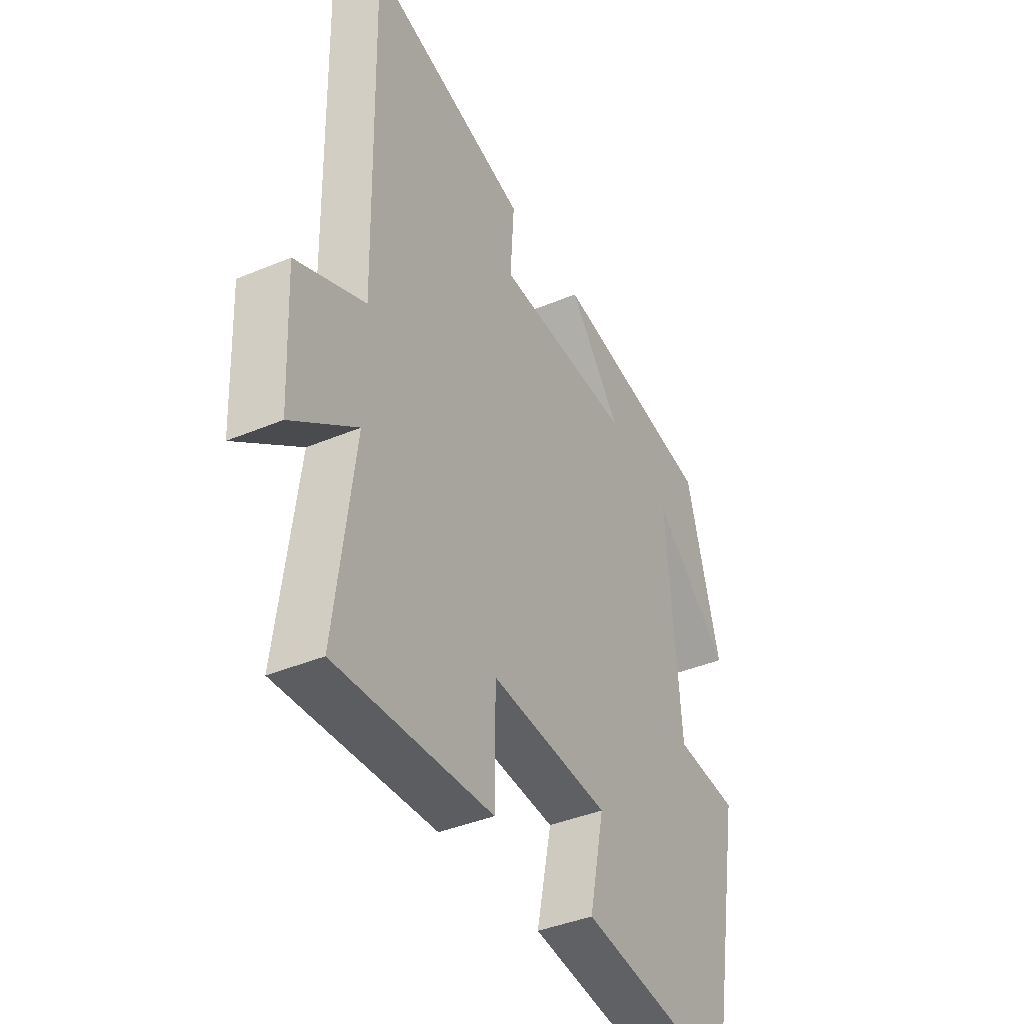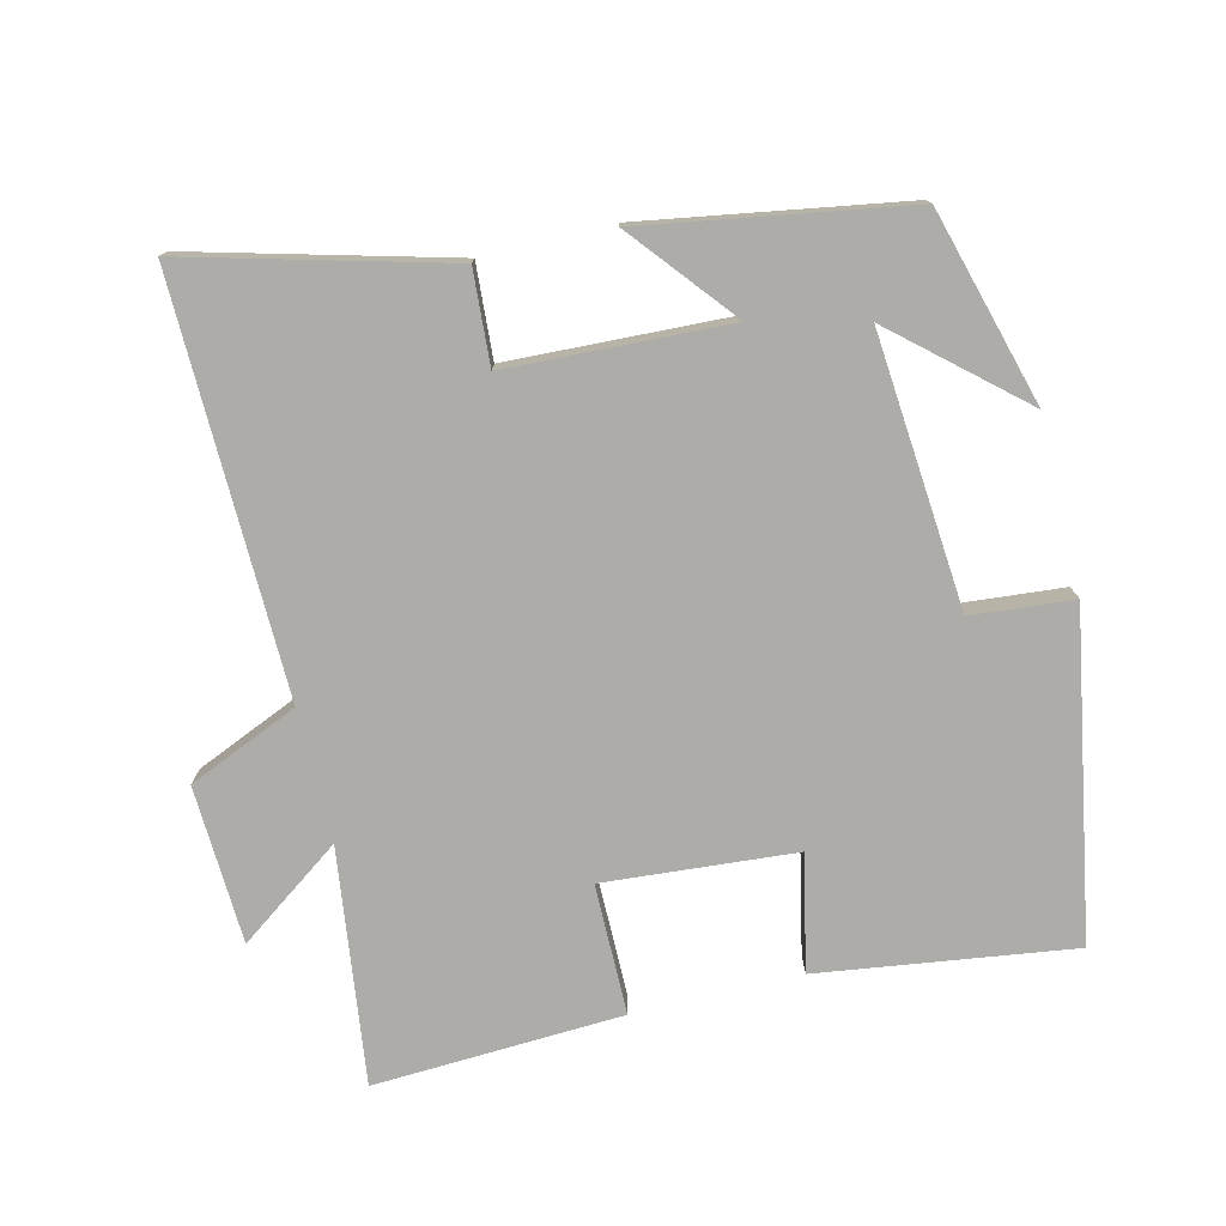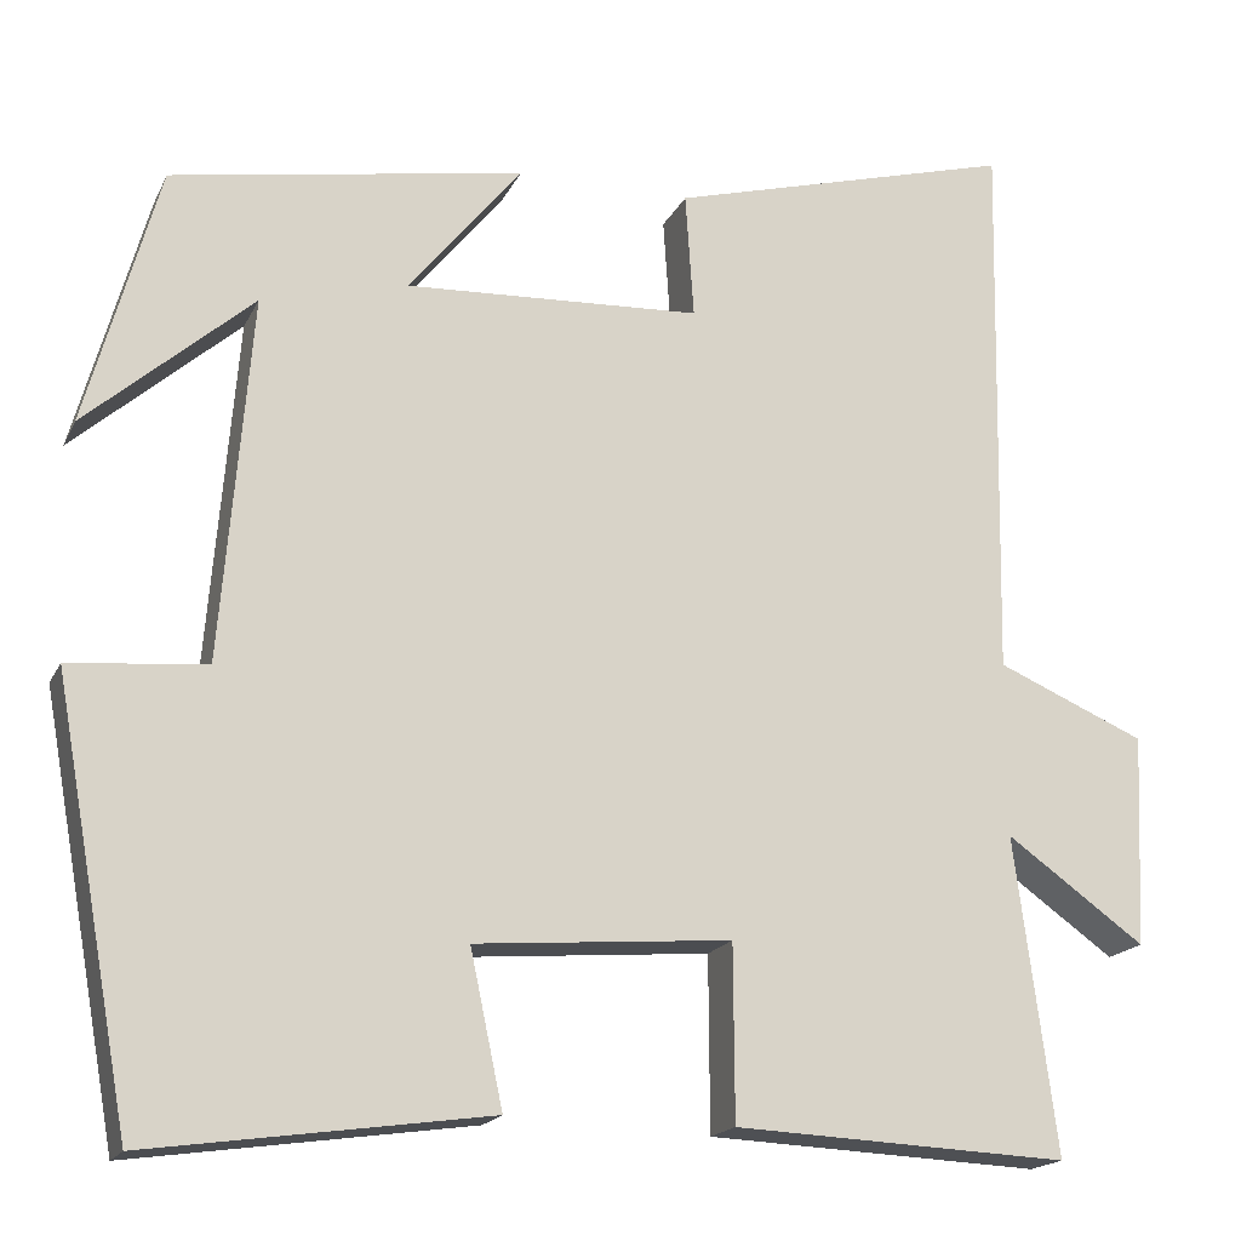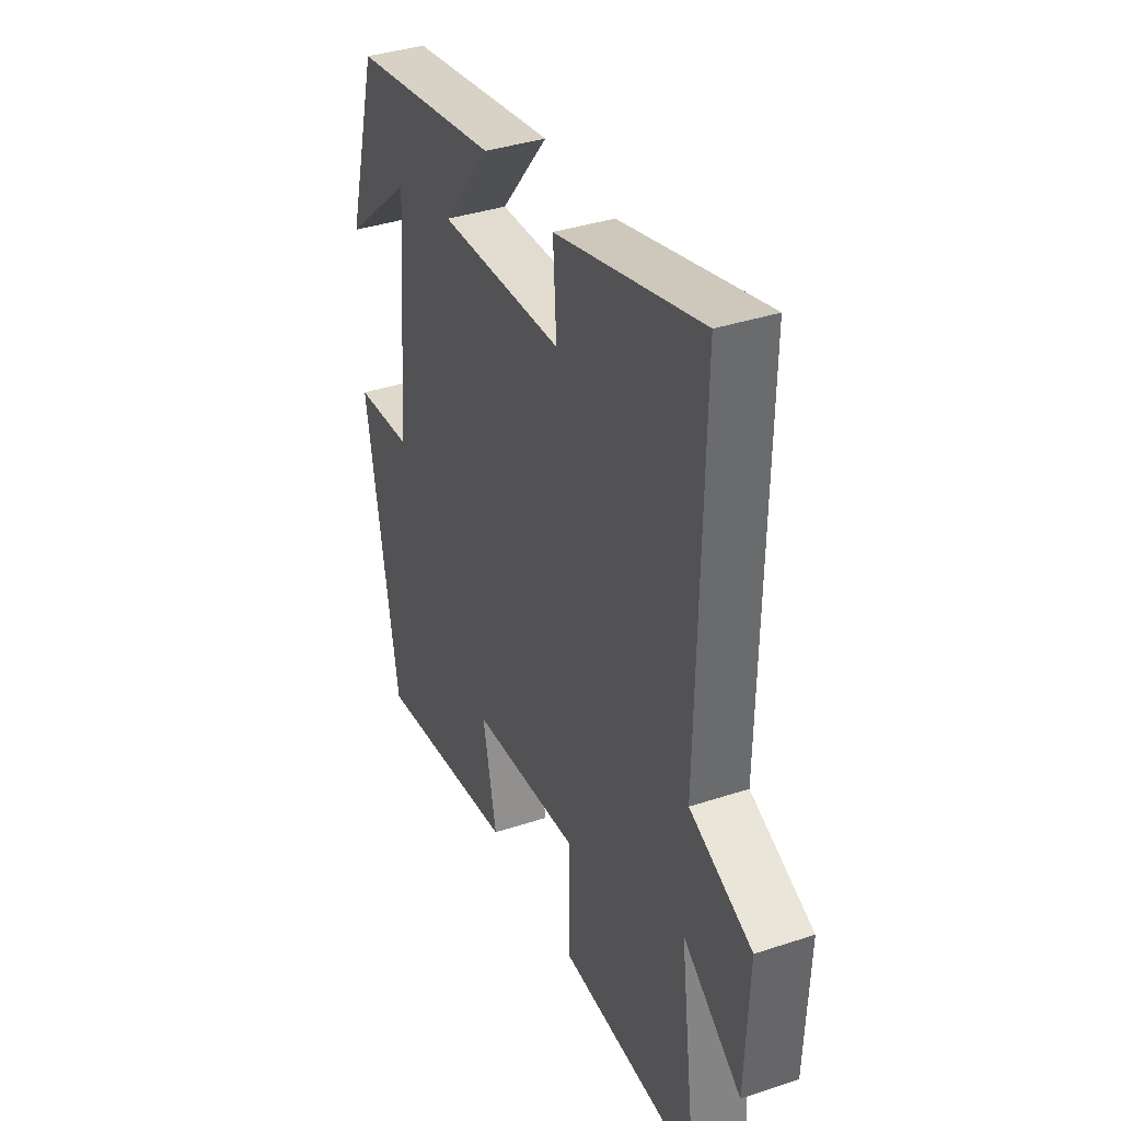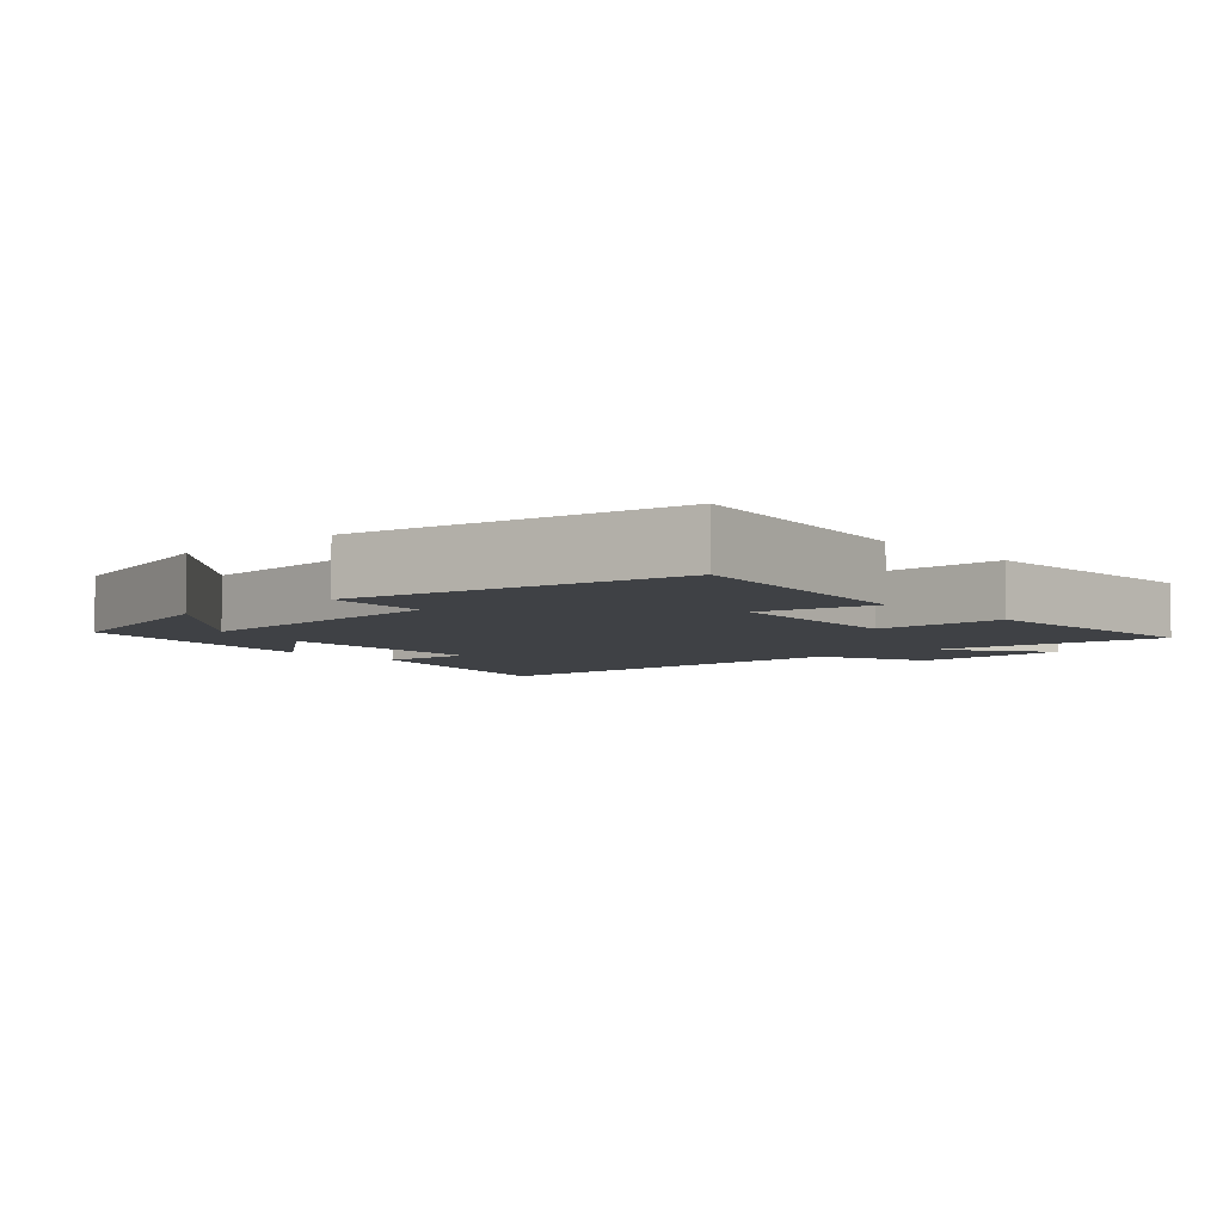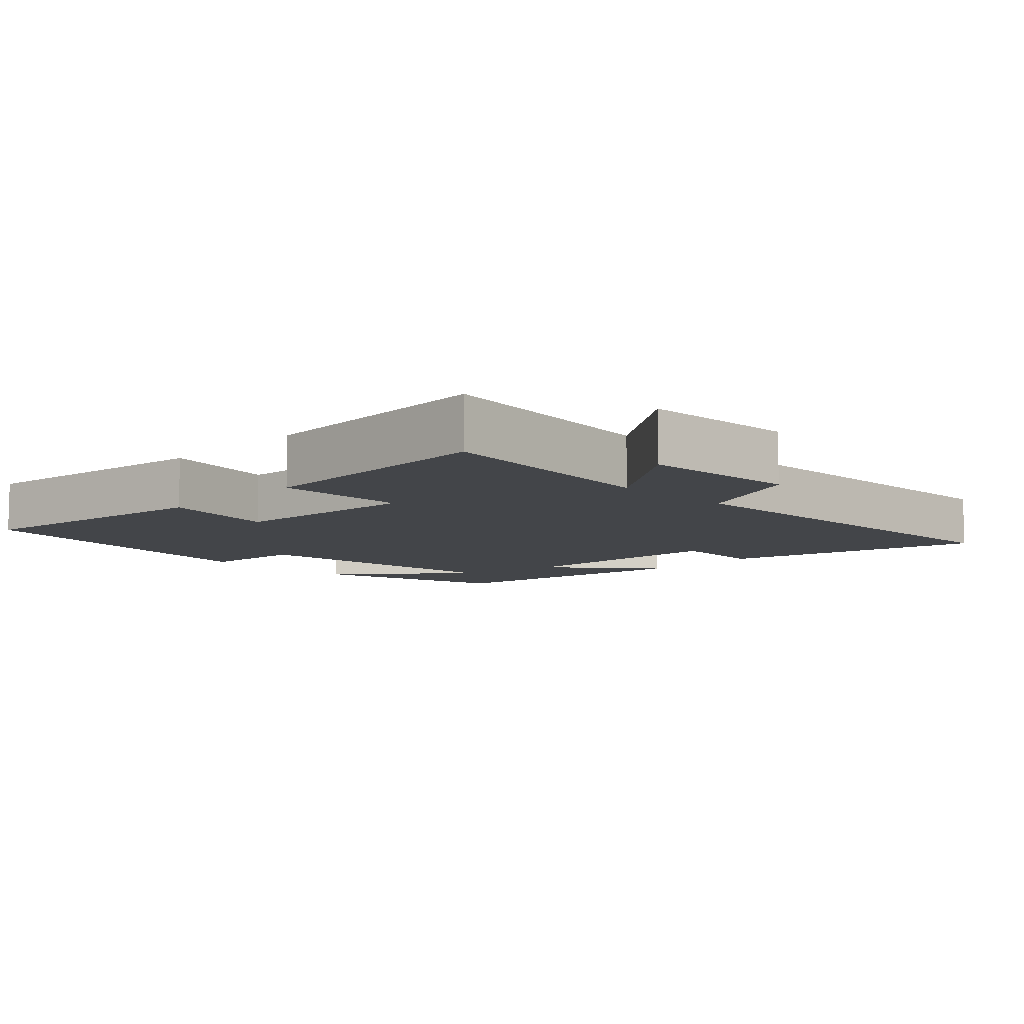
<metadata>
{"format":"obj","ext":"obj","renderer":"f3d","projection":"perspective","resolution":1024,"background":"white","views":[{"elev":-39.7,"azim":-62.4,"up":"+Z"},{"elev":-76.6,"azim":13.7,"up":"+Y"},{"elev":-17.8,"azim":160.9,"up":"+Z"},{"elev":37.2,"azim":-113.1,"up":"+Z"},{"elev":-5.4,"azim":131.9,"up":"+Y"},{"elev":-8.6,"azim":-134.7,"up":"+Y"}]}
</metadata>
<code>
v 0.422 0.07 0.437
v 0.5 0.07 0.158
v 0.322 0.07 0.313
v 0.354 0.07 -0.077
v 0.5 0.07 -0.09
v 0.417 0.07 -0.551
v 0.053 0.07 -0.5
v 0.088 0.07 -0.335
v -0.186 0.07 -0.313
v -0.187 0.07 -0.5
v -0.544 0.07 -0.517
v -0.5 0.07 -0.18
v -0.648 0.07 -0.286
v -0.658 0.07 -0.06
v -0.5 0.07 0.008
v -0.511 0.07 0.599
v -0.141 0.07 0.5
v -0.15 0.07 0.366
v 0.166 0.07 0.352
v 0.045 0.07 0.5
v 0.422 0 0.437
v 0.5 0 0.158
v 0.322 0 0.313
v 0.354 0 -0.077
v 0.5 0 -0.09
v 0.417 0 -0.551
v 0.053 0 -0.5
v 0.088 0 -0.335
v -0.186 0 -0.313
v -0.187 0 -0.5
v -0.544 0 -0.517
v -0.5 0 -0.18
v -0.648 0 -0.286
v -0.658 0 -0.06
v -0.5 0 0.008
v -0.511 0 0.599
v -0.141 0 0.5
v -0.15 0 0.366
v 0.166 0 0.352
v 0.045 0 0.5
f 19 20 1
f 15 16 17 18
f 15 18 19
f 12 13 14 15
f 12 15 19 1
f 9 10 11 12
f 8 9 12
f 6 7 8
f 5 6 8
f 4 5 8
f 3 4 8 12
f 1 2 3
f 1 3 12
f 21 40 39
f 38 37 36 35
f 39 38 35
f 35 34 33 32
f 21 39 35 32
f 32 31 30 29
f 32 29 28
f 28 27 26
f 28 26 25
f 28 25 24
f 32 28 24 23
f 23 22 21
f 32 23 21
f 1 21 22 2
f 2 22 23 3
f 3 23 24 4
f 4 24 25 5
f 5 25 26 6
f 6 26 27 7
f 7 27 28 8
f 8 28 29 9
f 9 29 30 10
f 10 30 31 11
f 11 31 32 12
f 12 32 33 13
f 13 33 34 14
f 14 34 35 15
f 15 35 36 16
f 16 36 37 17
f 17 37 38 18
f 18 38 39 19
f 19 39 40 20
f 20 40 21 1

</code>
